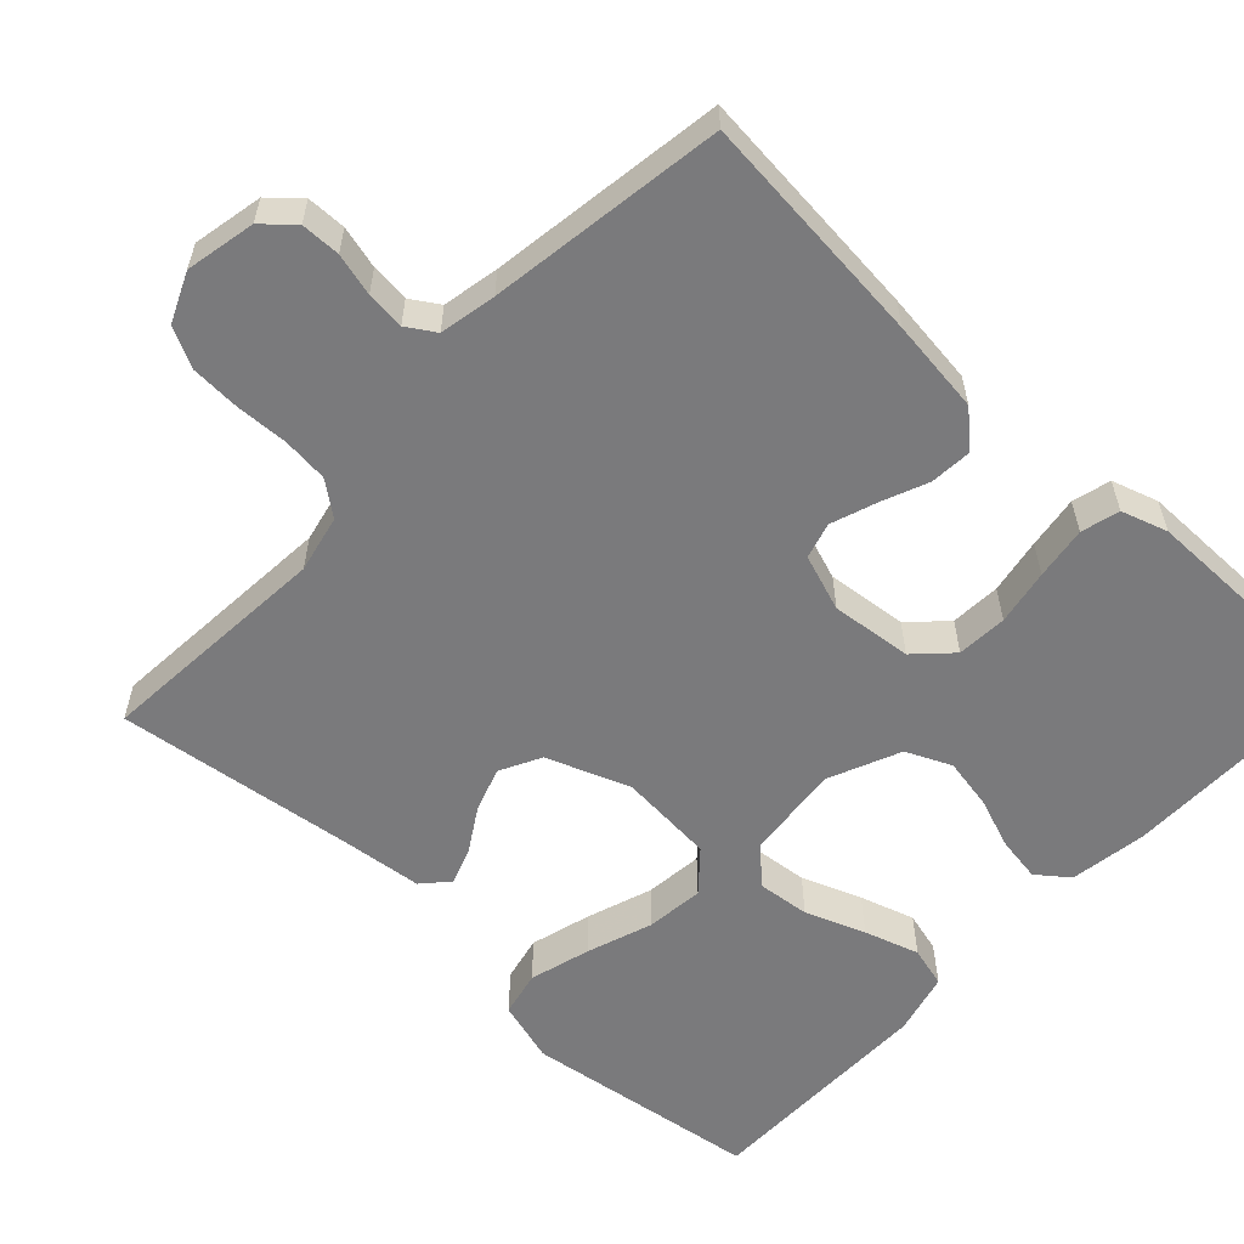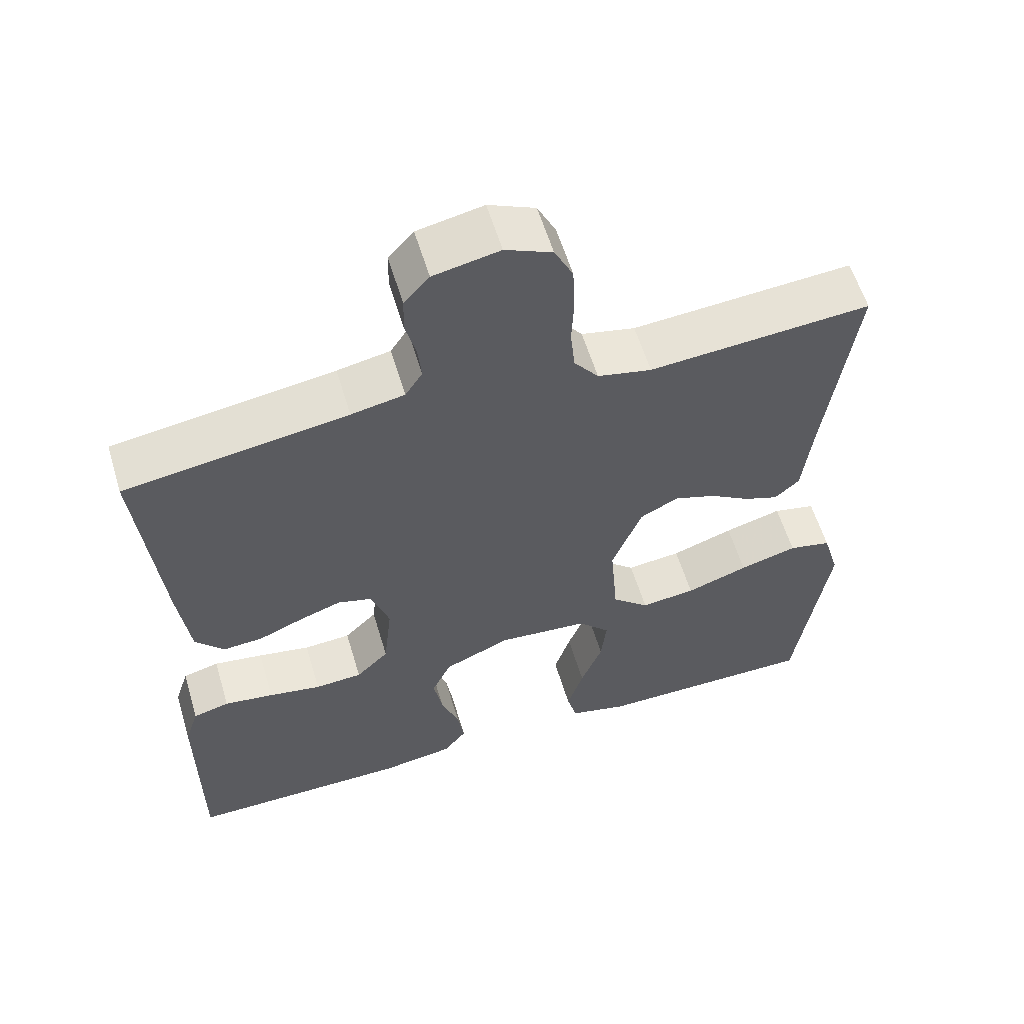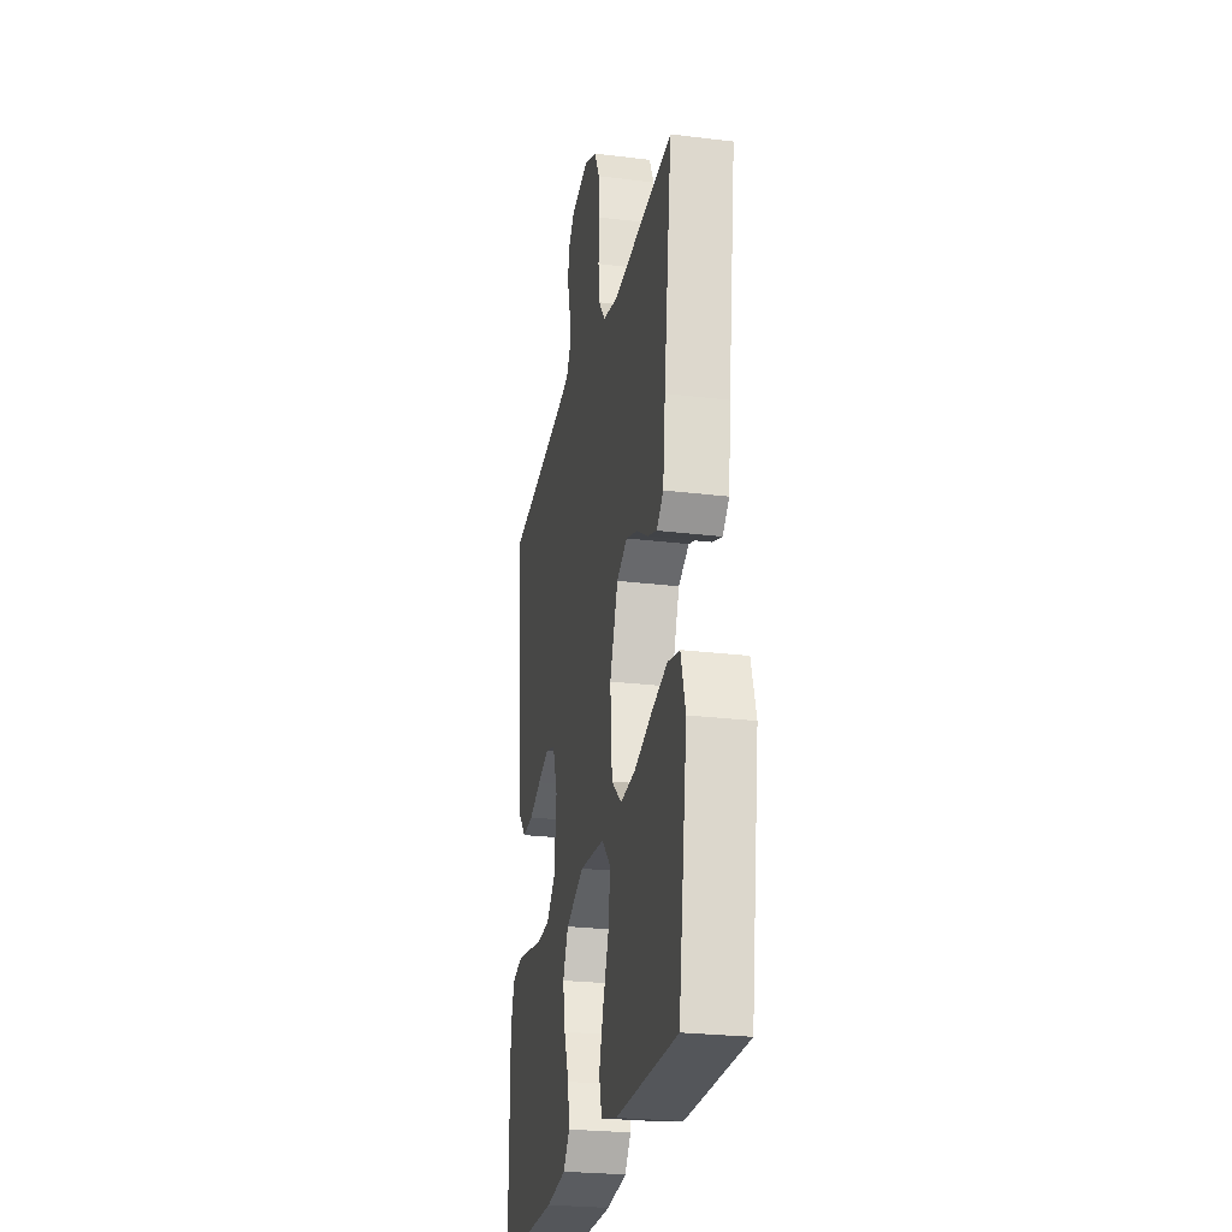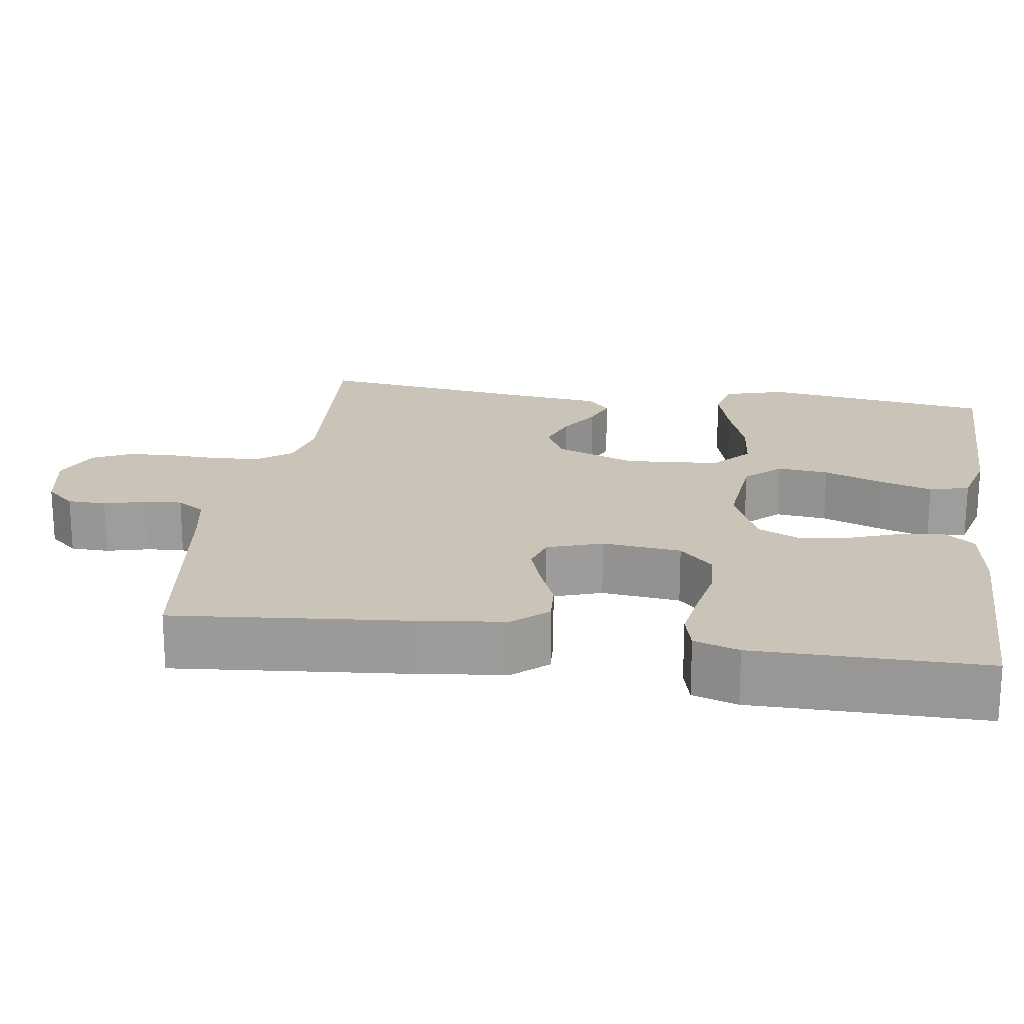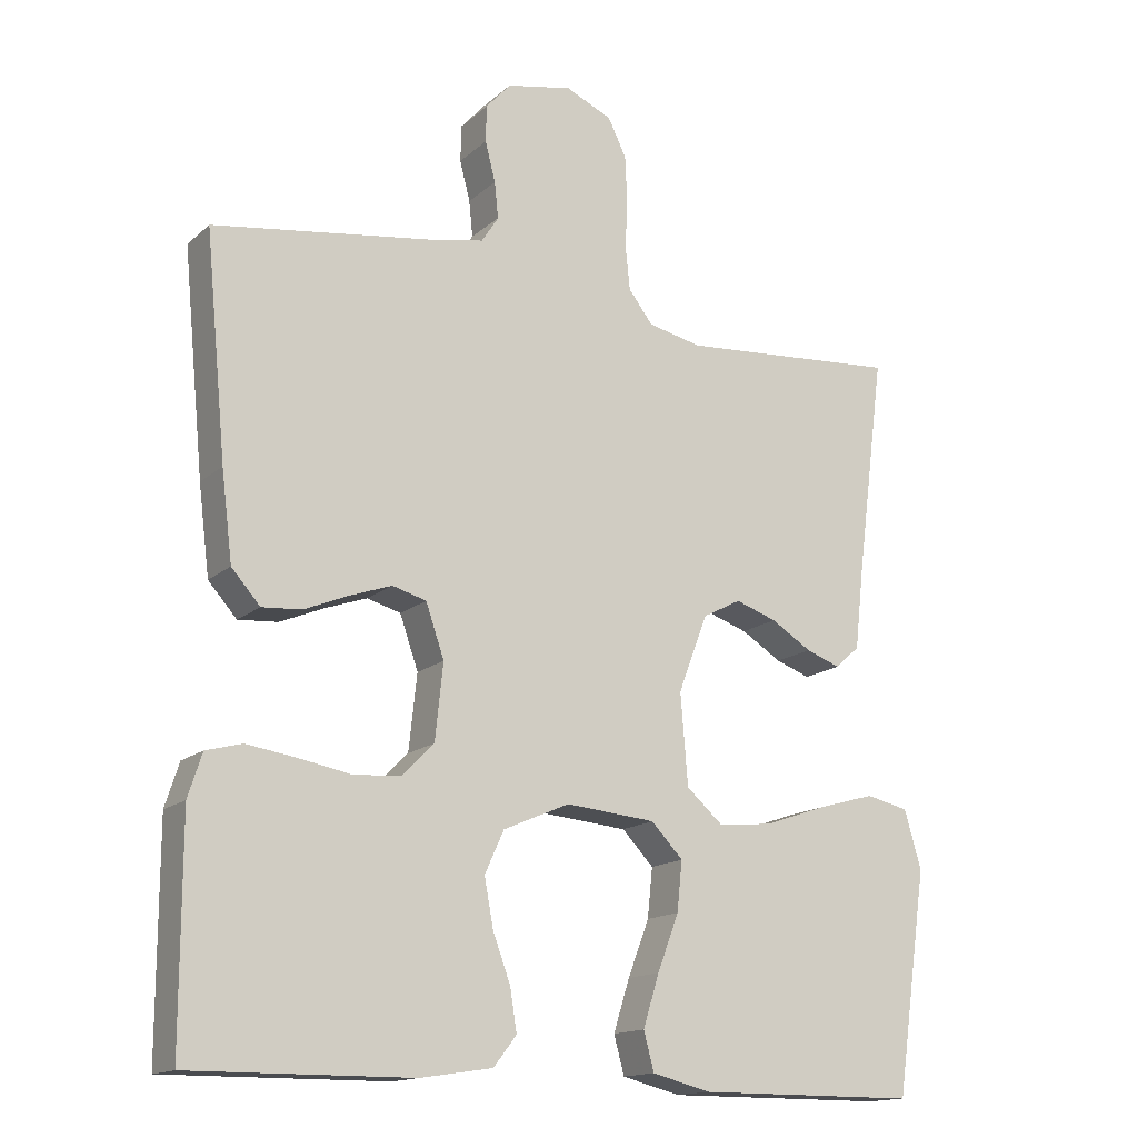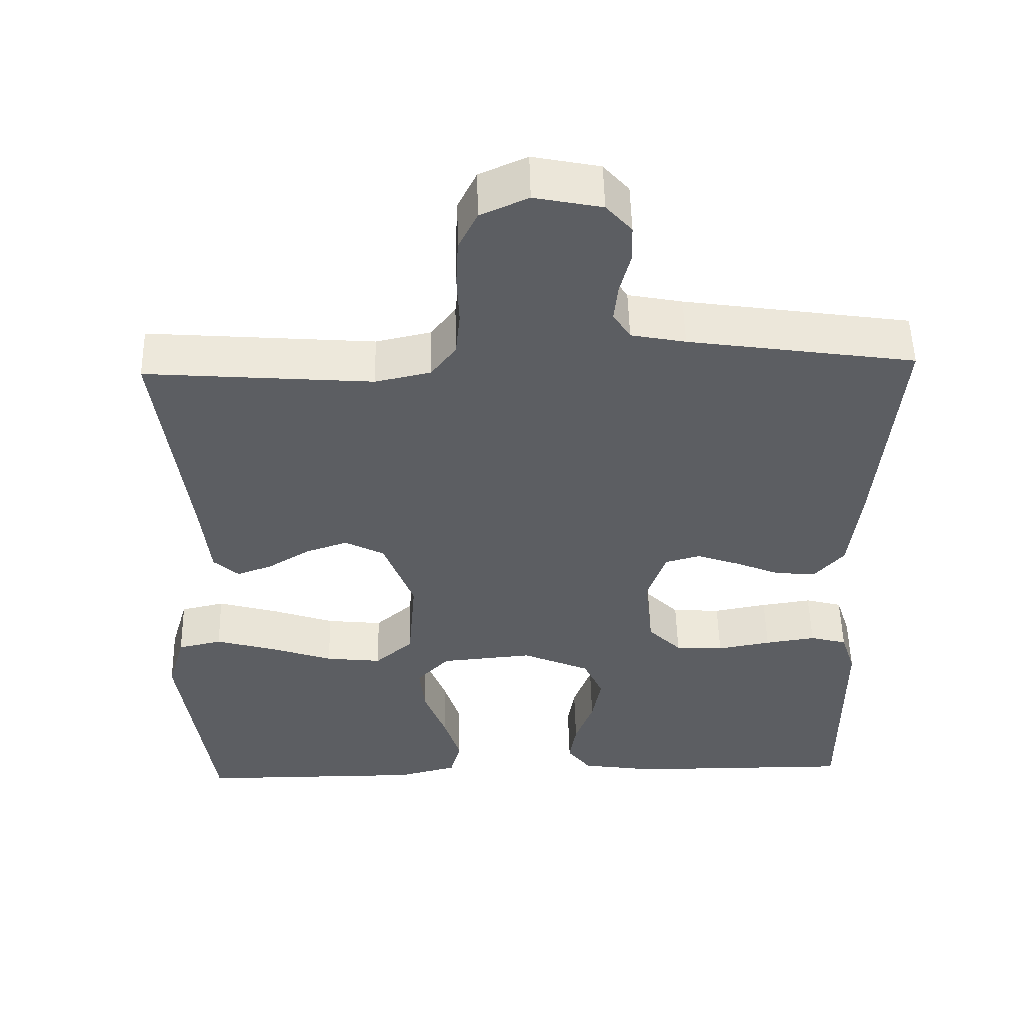
<metadata>
{"format":"obj","ext":"obj","renderer":"f3d","projection":"perspective","resolution":1024,"background":"white","views":[{"elev":-58.2,"azim":46.9,"up":"+Y"},{"elev":58.6,"azim":163.3,"up":"+Z"},{"elev":-25.4,"azim":-101.2,"up":"+Z"},{"elev":20.0,"azim":98.7,"up":"+Y"},{"elev":-15.3,"azim":149.7,"up":"+Z"},{"elev":52.2,"azim":-1.3,"up":"+Z"}]}
</metadata>
<code>
v 0.5 0.07 0.5
v 0.471 0.07 0.2
v 0.456 0.07 0.08
v 0.417 0.07 0.036
v 0.363 0.07 0.04
v 0.303 0.07 0.065
v 0.246 0.07 0.085
v 0.2 0.07 0.072
v 0.175 0.07 0
v 0.186 0.07 -0.103
v 0.23 0.07 -0.147
v 0.294 0.07 -0.151
v 0.365 0.07 -0.138
v 0.432 0.07 -0.128
v 0.481 0.07 -0.141
v 0.5 0.07 -0.2
v 0.5 0.07 -0.5
v 0.2 0.07 -0.498
v 0.102 0.07 -0.483
v 0.071 0.07 -0.443
v 0.08 0.07 -0.386
v 0.104 0.07 -0.321
v 0.116 0.07 -0.256
v 0.09 0.07 -0.199
v 0 0.07 -0.16
v -0.122 0.07 -0.171
v -0.165 0.07 -0.216
v -0.158 0.07 -0.283
v -0.129 0.07 -0.359
v -0.107 0.07 -0.429
v -0.121 0.07 -0.481
v -0.2 0.07 -0.501
v -0.5 0.07 -0.5
v -0.543 0.07 -0.2
v -0.52 0.07 -0.121
v -0.462 0.07 -0.108
v -0.384 0.07 -0.13
v -0.3 0.07 -0.159
v -0.226 0.07 -0.167
v -0.176 0.07 -0.123
v -0.166 0.07 0
v -0.206 0.07 0.105
v -0.258 0.07 0.132
v -0.314 0.07 0.113
v -0.369 0.07 0.079
v -0.416 0.07 0.062
v -0.449 0.07 0.092
v -0.461 0.07 0.2
v -0.5 0.07 0.5
v -0.2 0.07 0.477
v -0.127 0.07 0.493
v -0.094 0.07 0.536
v -0.088 0.07 0.595
v -0.091 0.07 0.661
v -0.088 0.07 0.724
v -0.063 0.07 0.775
v 0 0.07 0.803
v 0.089 0.07 0.785
v 0.123 0.07 0.747
v 0.124 0.07 0.697
v 0.11 0.07 0.643
v 0.105 0.07 0.594
v 0.128 0.07 0.558
v 0.2 0.07 0.544
v 0.5 0 0.5
v 0.471 0 0.2
v 0.456 0 0.08
v 0.417 0 0.036
v 0.363 0 0.04
v 0.303 0 0.065
v 0.246 0 0.085
v 0.2 0 0.072
v 0.175 0 0
v 0.186 0 -0.103
v 0.23 0 -0.147
v 0.294 0 -0.151
v 0.365 0 -0.138
v 0.432 0 -0.128
v 0.481 0 -0.141
v 0.5 0 -0.2
v 0.5 0 -0.5
v 0.2 0 -0.498
v 0.102 0 -0.483
v 0.071 0 -0.443
v 0.08 0 -0.386
v 0.104 0 -0.321
v 0.116 0 -0.256
v 0.09 0 -0.199
v 0 0 -0.16
v -0.122 0 -0.171
v -0.165 0 -0.216
v -0.158 0 -0.283
v -0.129 0 -0.359
v -0.107 0 -0.429
v -0.121 0 -0.481
v -0.2 0 -0.501
v -0.5 0 -0.5
v -0.543 0 -0.2
v -0.52 0 -0.121
v -0.462 0 -0.108
v -0.384 0 -0.13
v -0.3 0 -0.159
v -0.226 0 -0.167
v -0.176 0 -0.123
v -0.166 0 0
v -0.206 0 0.105
v -0.258 0 0.132
v -0.314 0 0.113
v -0.369 0 0.079
v -0.416 0 0.062
v -0.449 0 0.092
v -0.461 0 0.2
v -0.5 0 0.5
v -0.2 0 0.477
v -0.127 0 0.493
v -0.094 0 0.536
v -0.088 0 0.595
v -0.091 0 0.661
v -0.088 0 0.724
v -0.063 0 0.775
v 0 0 0.803
v 0.089 0 0.785
v 0.123 0 0.747
v 0.124 0 0.697
v 0.11 0 0.643
v 0.105 0 0.594
v 0.128 0 0.558
v 0.2 0 0.544
f 58 59 60 61
f 58 61 62
f 57 58 62
f 56 57 62
f 53 54 55 56
f 52 53 56 62
f 51 52 62 63
f 48 49 50
f 48 50 51
f 44 45 46 47
f 43 44 47 48
f 35 36 37 38
f 33 34 35 38
f 33 38 39
f 32 33 39 40
f 28 29 30 31
f 28 31 32
f 27 28 32 40
f 19 20 21 22
f 19 22 23
f 18 19 23
f 17 18 23
f 16 17 23 24
f 12 13 14 15
f 12 15 16 24
f 3 4 5 6
f 3 6 7
f 64 1 2 3
f 64 3 7
f 63 64 7 8
f 43 48 51 63
f 42 43 63 8
f 41 42 8 9
f 26 27 40 41
f 25 26 41 9
f 11 12 24 25
f 10 11 25
f 9 10 25
f 125 124 123 122
f 126 125 122
f 126 122 121
f 126 121 120
f 120 119 118 117
f 126 120 117 116
f 127 126 116 115
f 114 113 112
f 115 114 112
f 111 110 109 108
f 112 111 108 107
f 102 101 100 99
f 102 99 98 97
f 103 102 97
f 104 103 97 96
f 95 94 93 92
f 96 95 92
f 104 96 92 91
f 86 85 84 83
f 87 86 83
f 87 83 82
f 87 82 81
f 88 87 81 80
f 79 78 77 76
f 88 80 79 76
f 70 69 68 67
f 71 70 67
f 67 66 65 128
f 71 67 128
f 72 71 128 127
f 127 115 112 107
f 72 127 107 106
f 73 72 106 105
f 105 104 91 90
f 73 105 90 89
f 89 88 76 75
f 89 75 74
f 89 74 73
f 1 65 66 2
f 2 66 67 3
f 3 67 68 4
f 4 68 69 5
f 5 69 70 6
f 6 70 71 7
f 7 71 72 8
f 8 72 73 9
f 9 73 74 10
f 10 74 75 11
f 11 75 76 12
f 12 76 77 13
f 13 77 78 14
f 14 78 79 15
f 15 79 80 16
f 16 80 81 17
f 17 81 82 18
f 18 82 83 19
f 19 83 84 20
f 20 84 85 21
f 21 85 86 22
f 22 86 87 23
f 23 87 88 24
f 24 88 89 25
f 25 89 90 26
f 26 90 91 27
f 27 91 92 28
f 28 92 93 29
f 29 93 94 30
f 30 94 95 31
f 31 95 96 32
f 32 96 97 33
f 33 97 98 34
f 34 98 99 35
f 35 99 100 36
f 36 100 101 37
f 37 101 102 38
f 38 102 103 39
f 39 103 104 40
f 40 104 105 41
f 41 105 106 42
f 42 106 107 43
f 43 107 108 44
f 44 108 109 45
f 45 109 110 46
f 46 110 111 47
f 47 111 112 48
f 48 112 113 49
f 49 113 114 50
f 50 114 115 51
f 51 115 116 52
f 52 116 117 53
f 53 117 118 54
f 54 118 119 55
f 55 119 120 56
f 56 120 121 57
f 57 121 122 58
f 58 122 123 59
f 59 123 124 60
f 60 124 125 61
f 61 125 126 62
f 62 126 127 63
f 63 127 128 64
f 64 128 65 1

</code>
